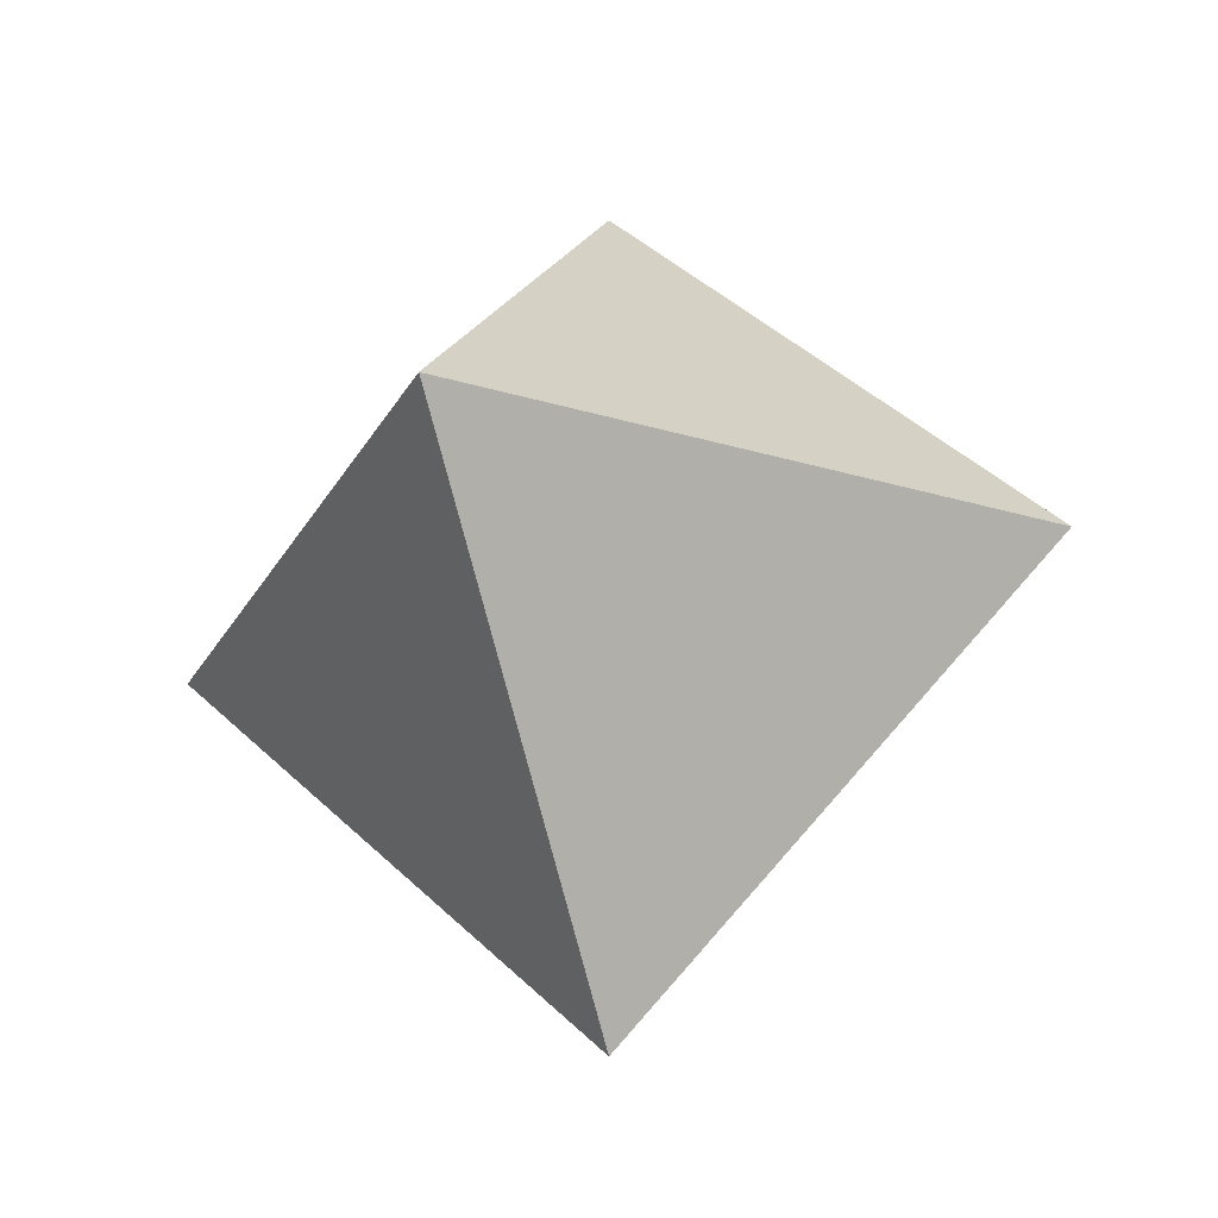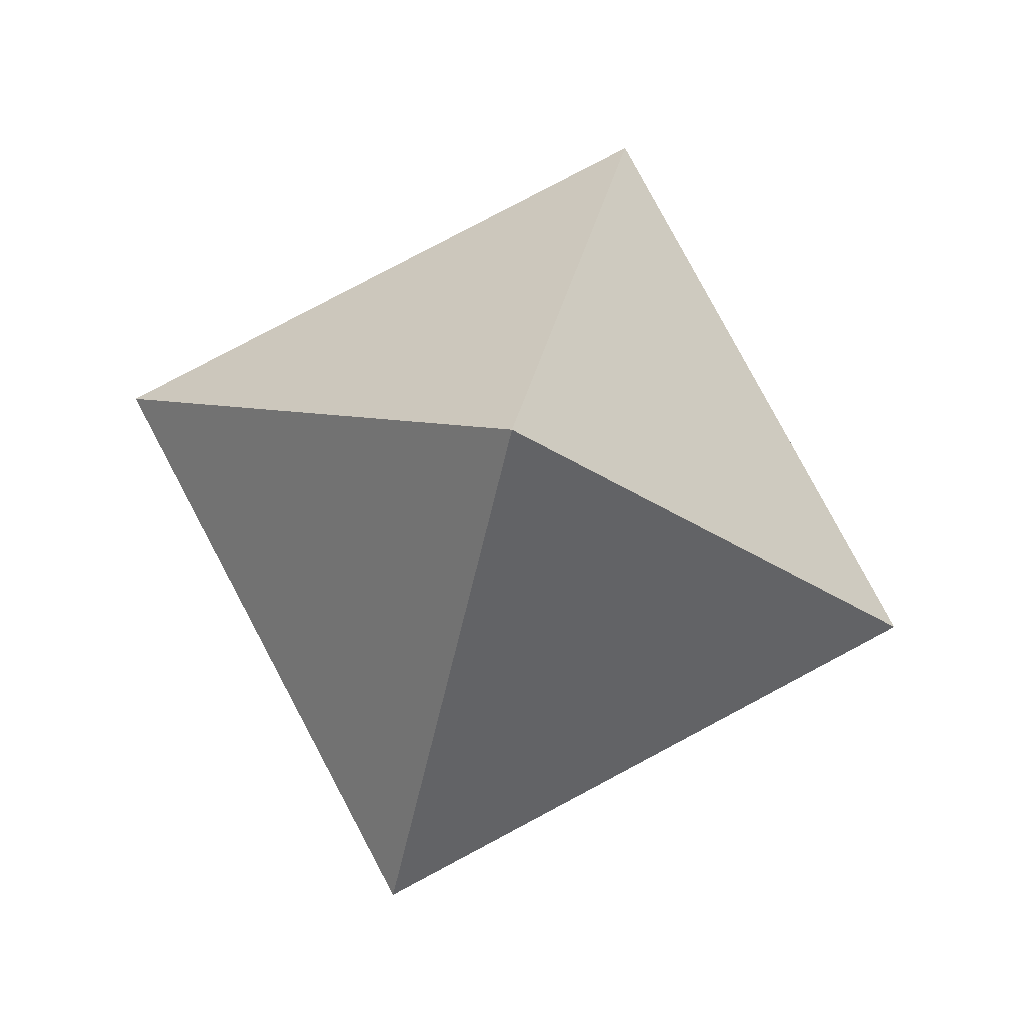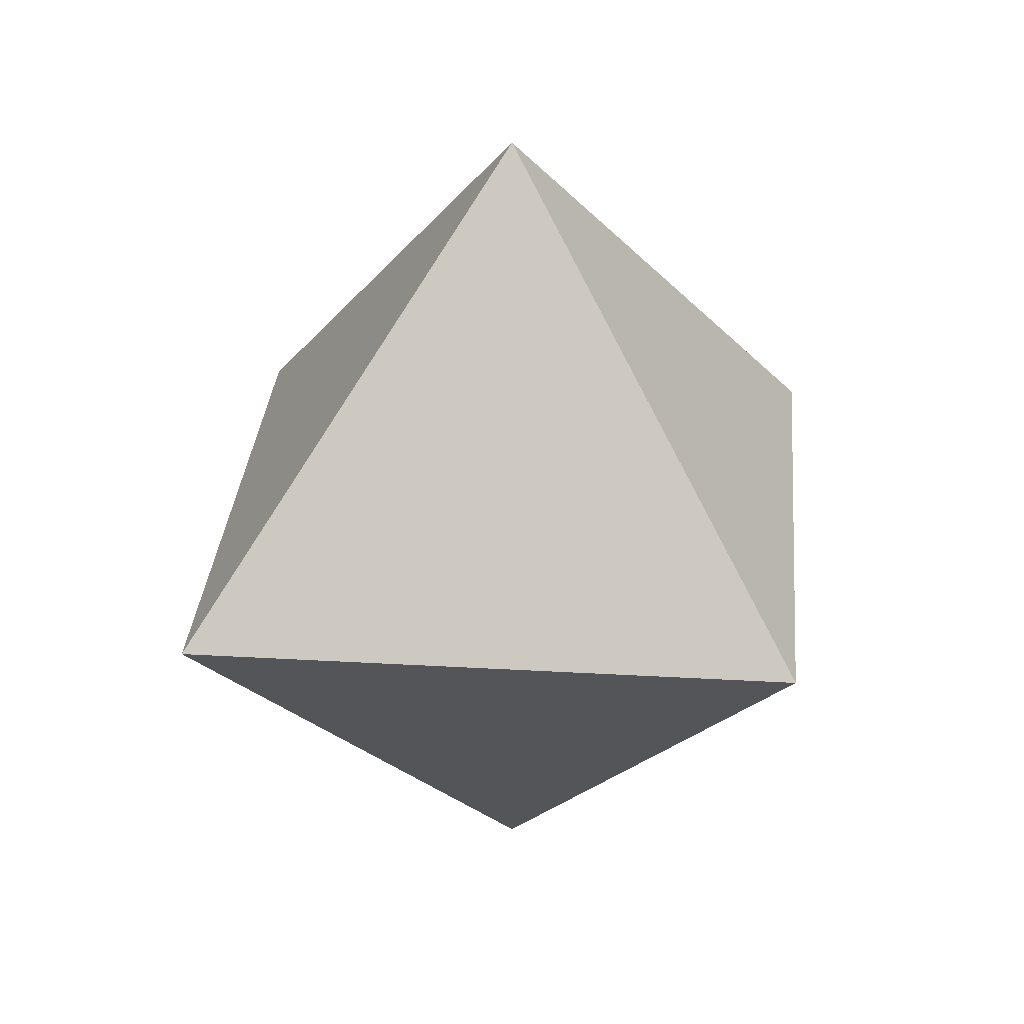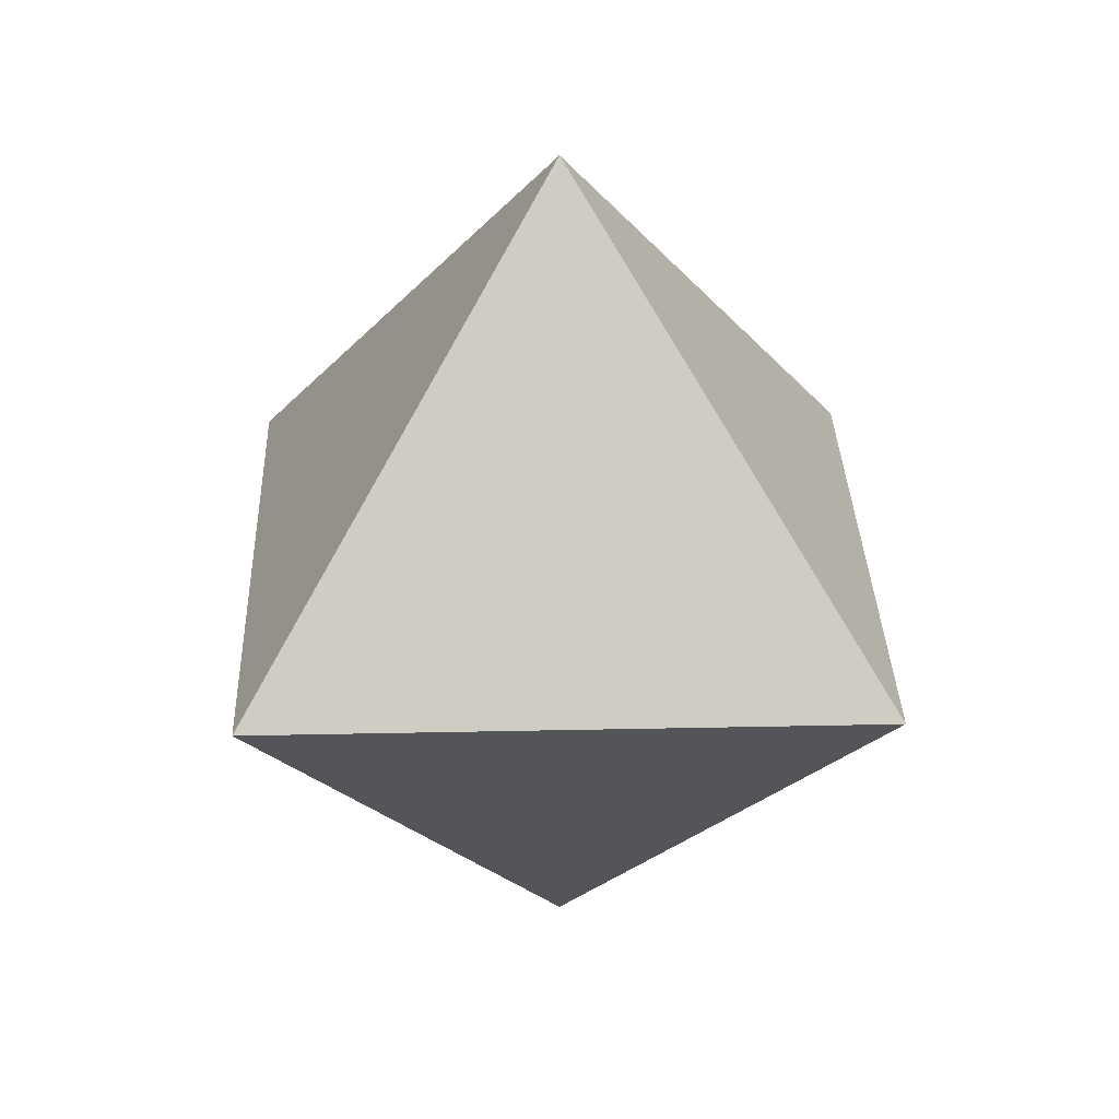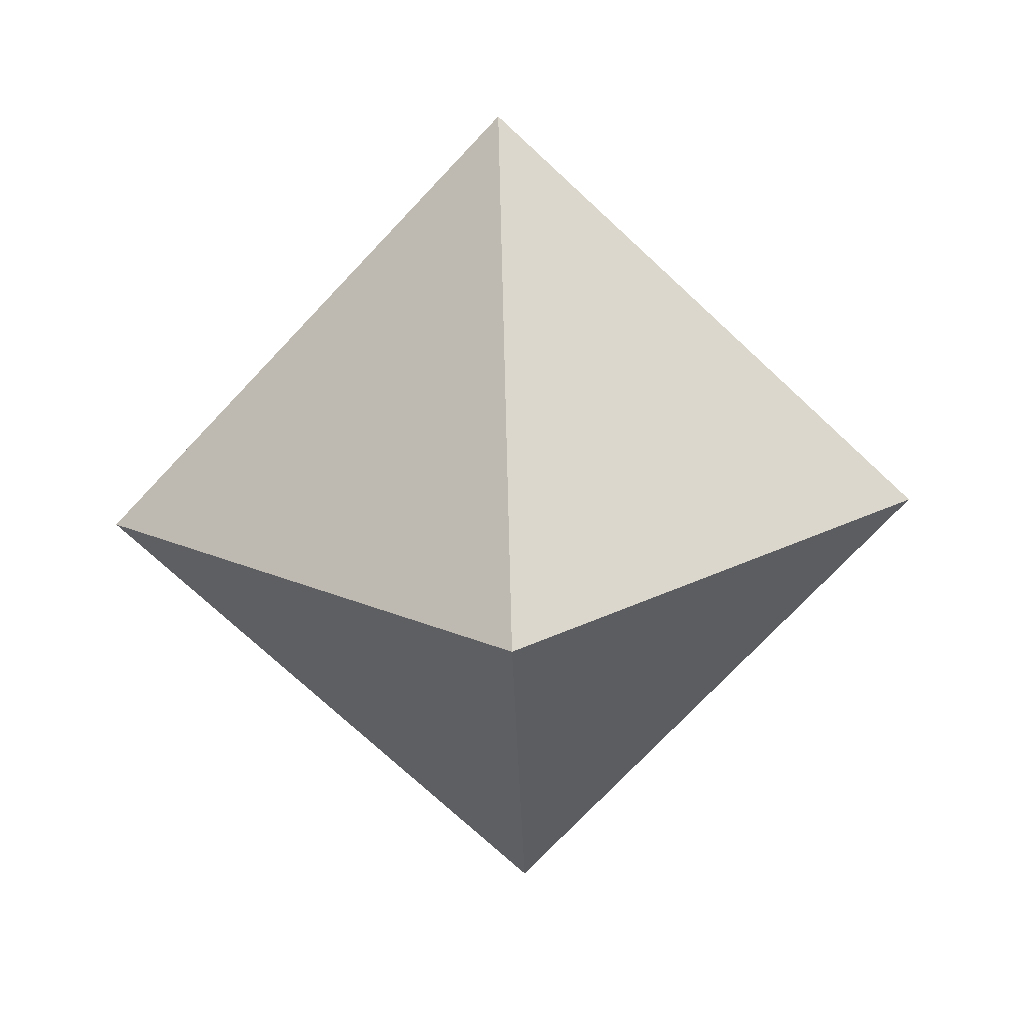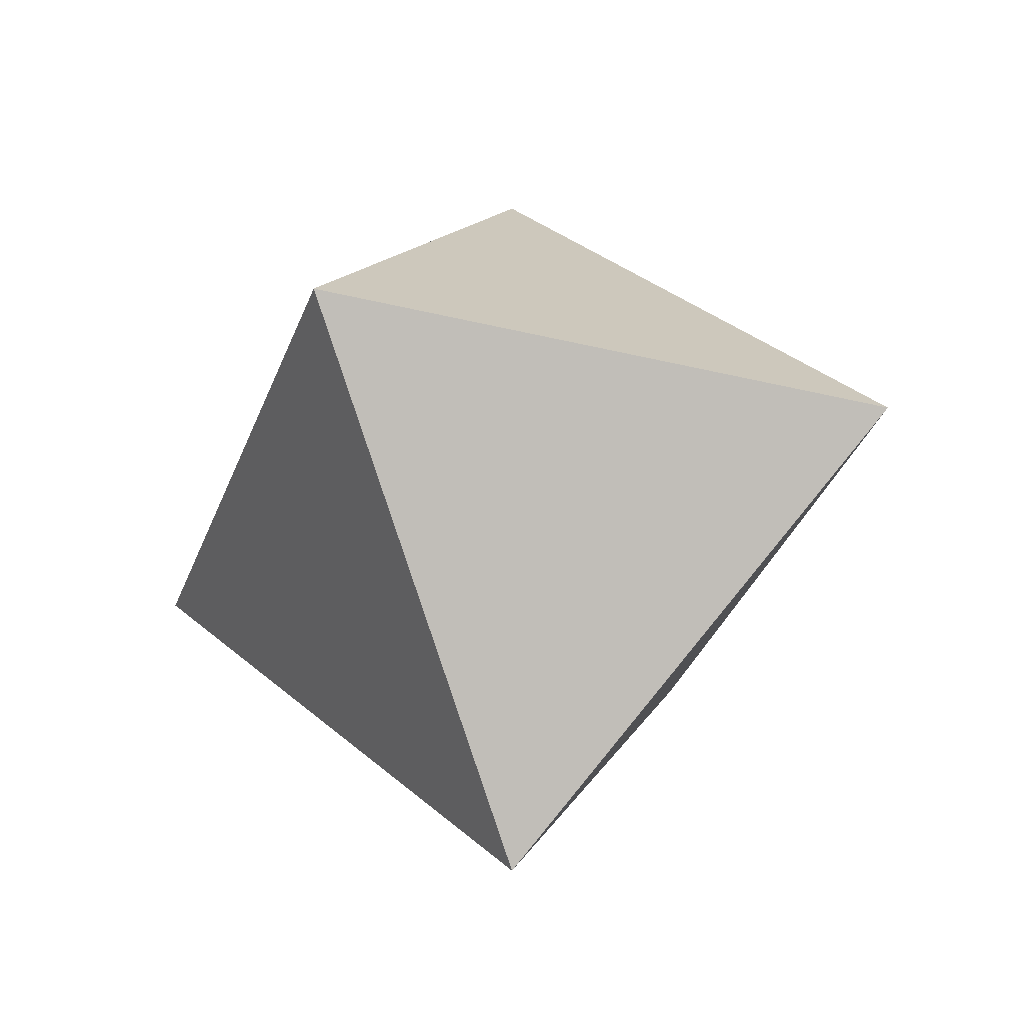
<metadata>
{"format":"obj","ext":"obj","renderer":"f3d","projection":"perspective","resolution":1024,"background":"white","views":[{"elev":-28.1,"azim":-69.3,"up":"+Z"},{"elev":79.8,"azim":-73.0,"up":"+Y"},{"elev":30.6,"azim":139.8,"up":"+Z"},{"elev":30.4,"azim":43.2,"up":"+Y"},{"elev":-72.4,"azim":-88.1,"up":"+Y"},{"elev":-34.0,"azim":116.4,"up":"+Y"}]}
</metadata>
<code>
o Particle
v 0 -1 0
v 0 1 0
v -1 0 0
v 0 0 -1
v 1 0 0
v 0 0 1
f 6 2 3
f 1 6 3
f 1 5 6
f 5 2 6
f 1 4 5
f 4 2 5
f 1 3 4
f 3 2 4

</code>
